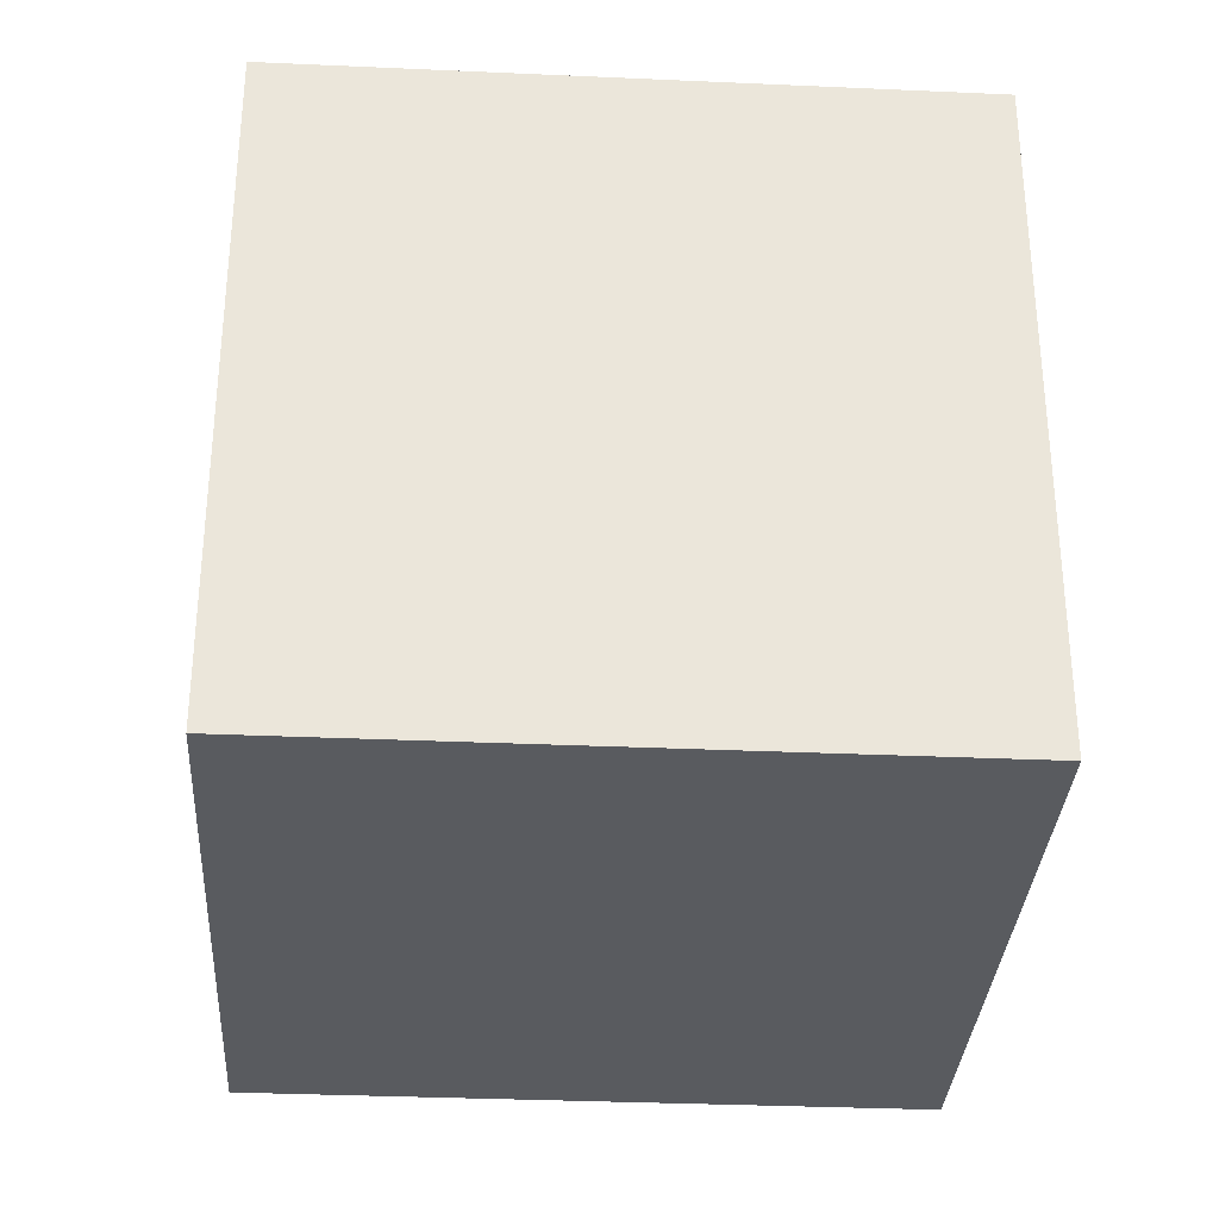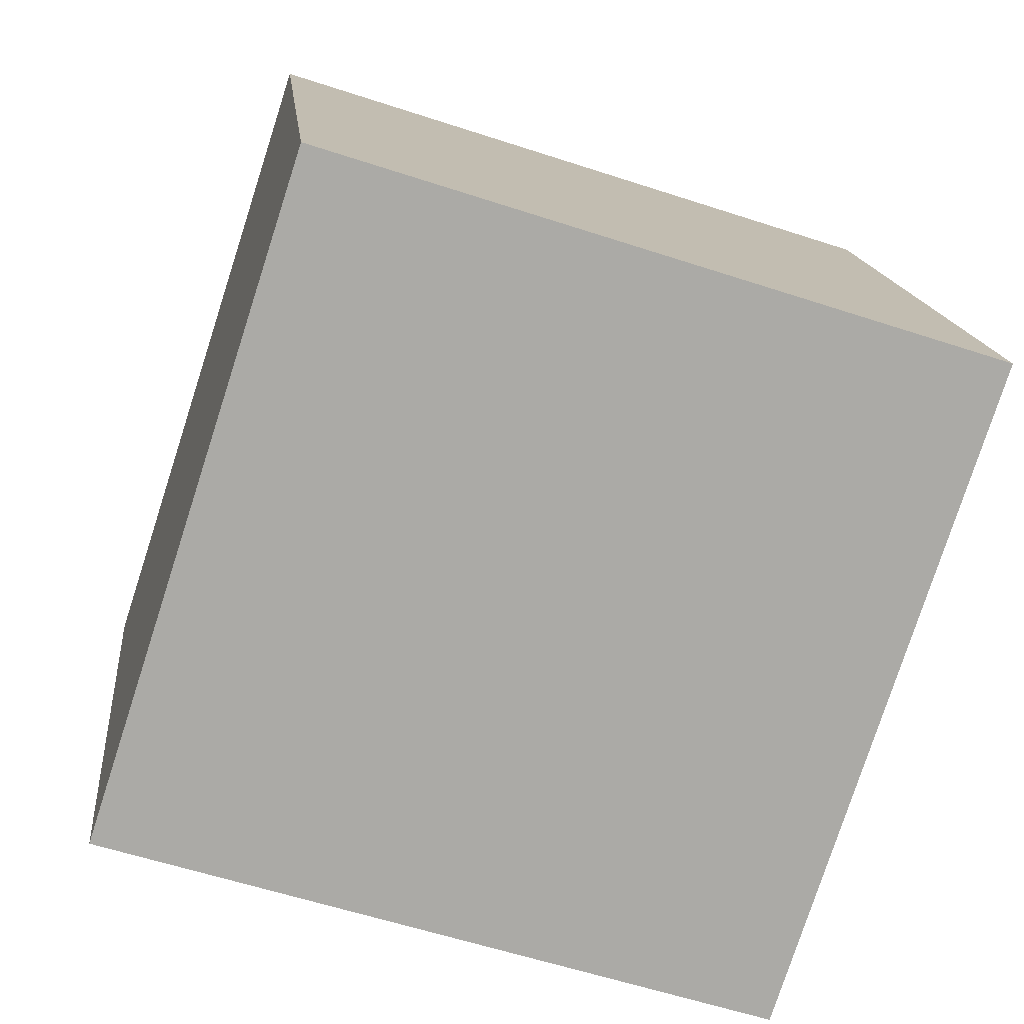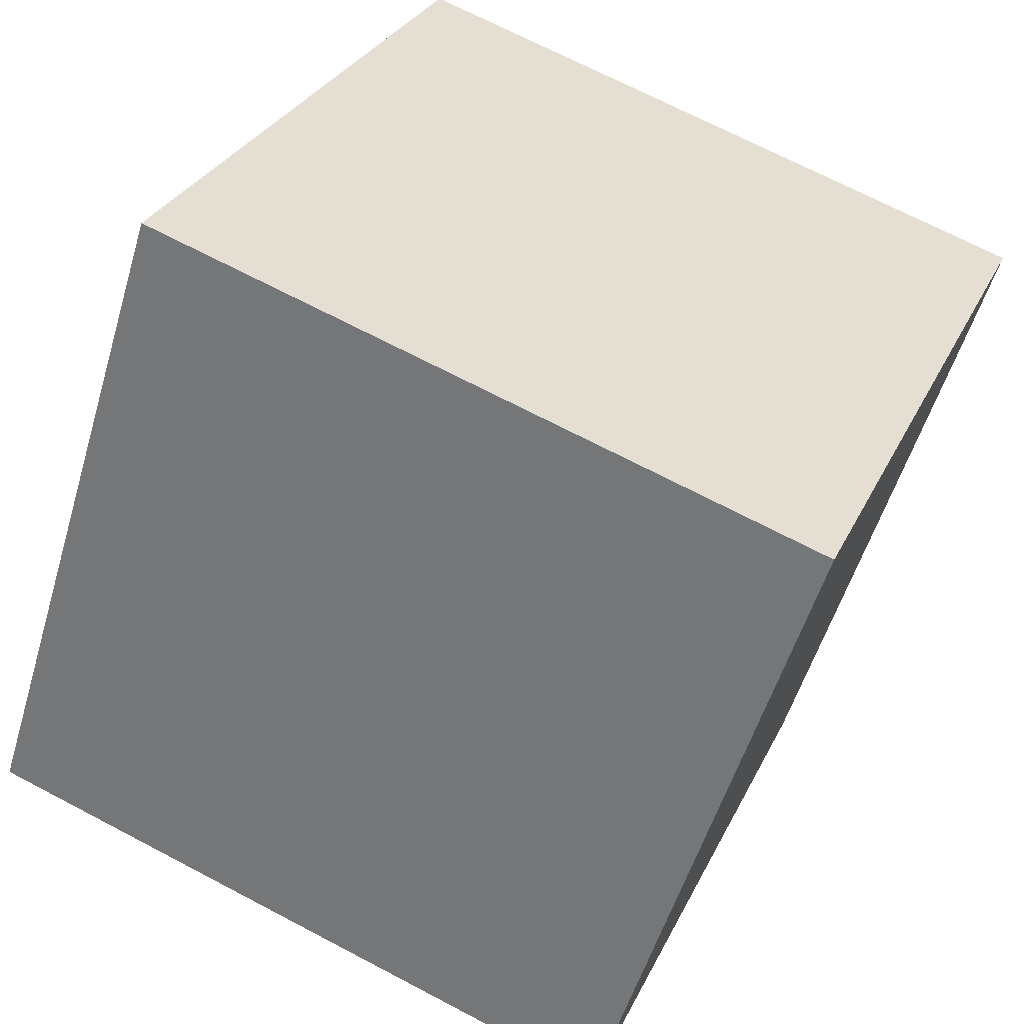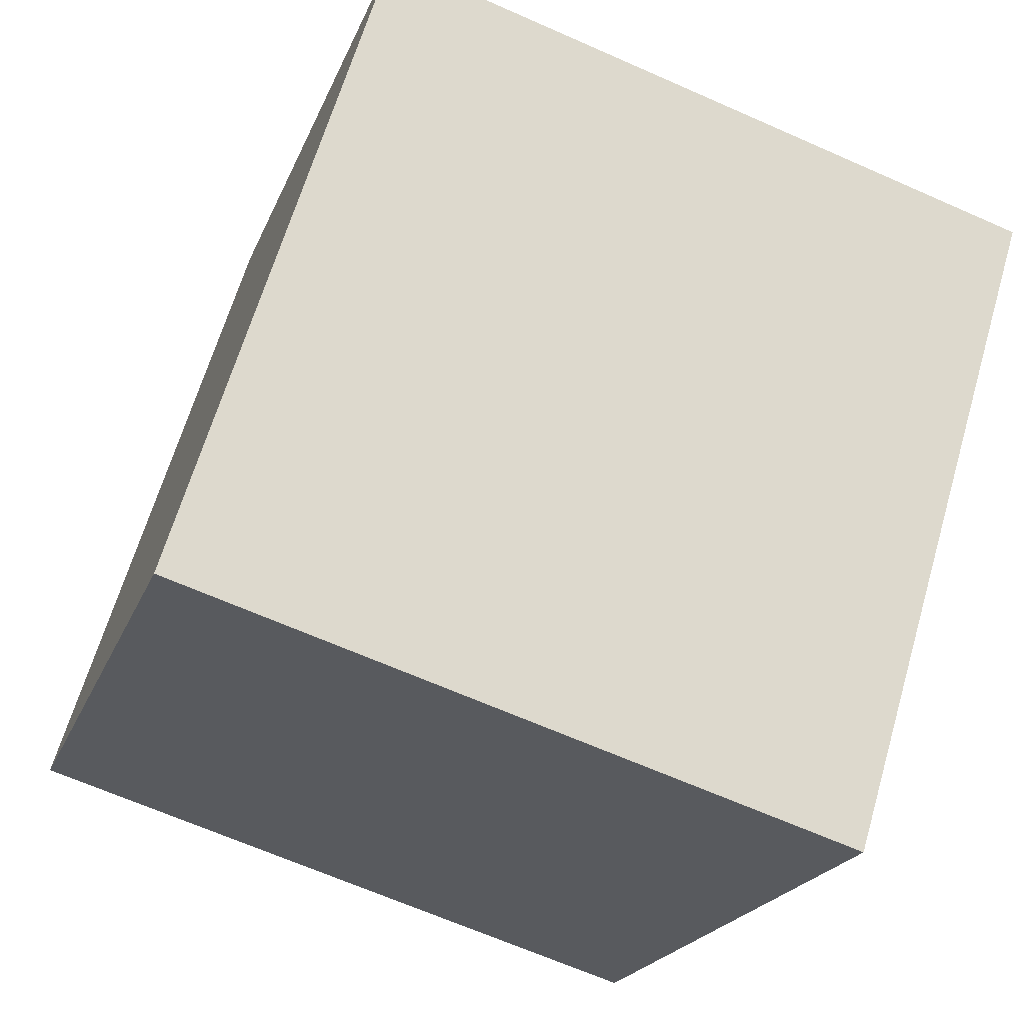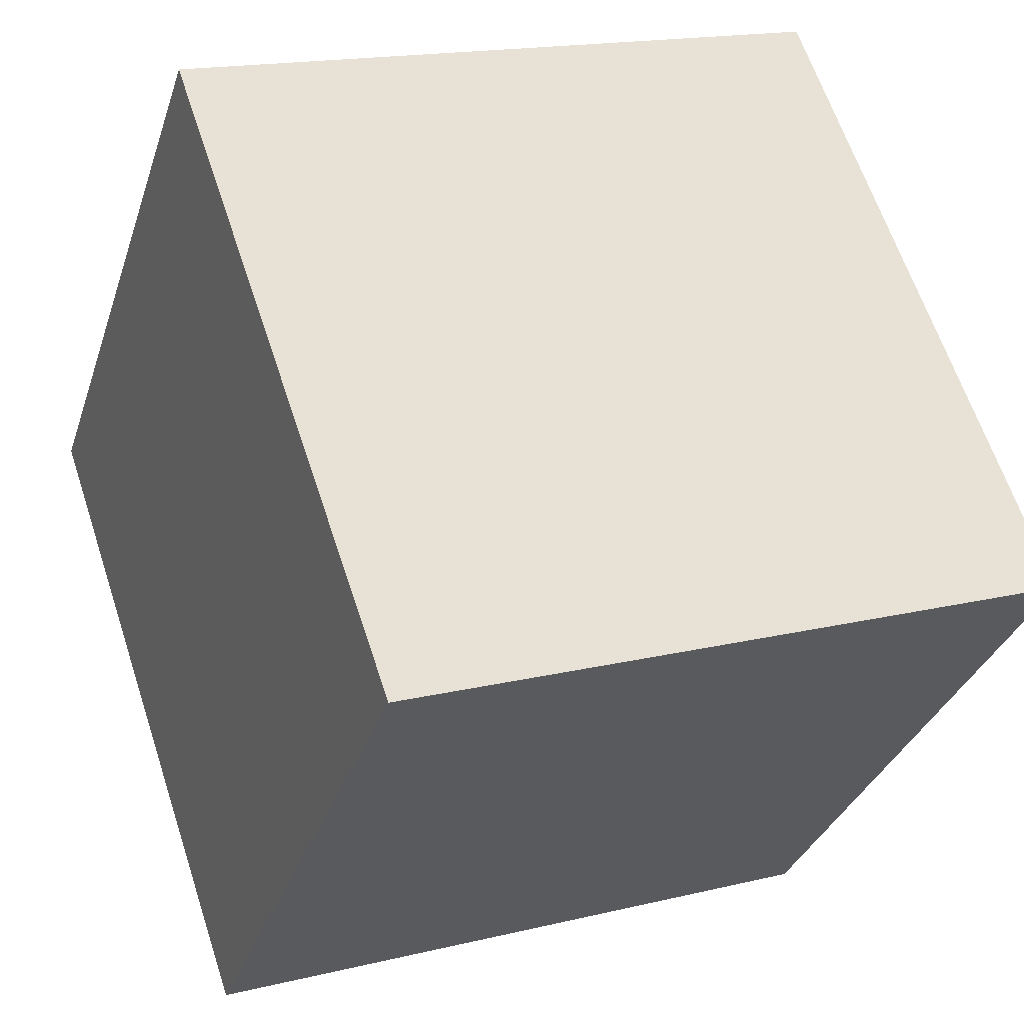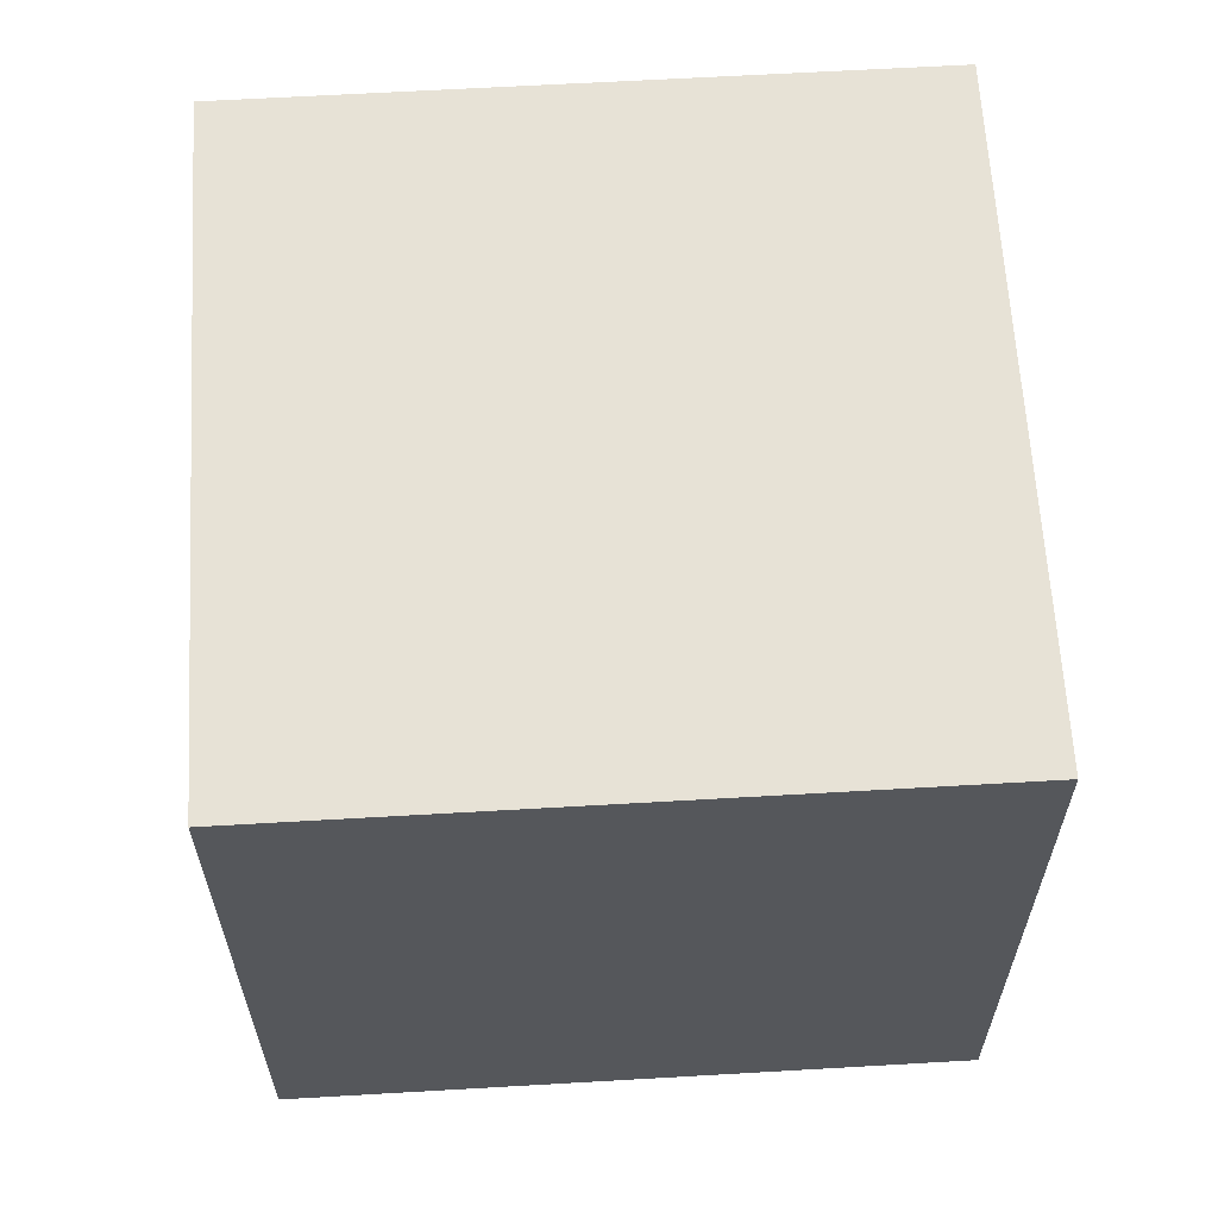
<metadata>
{"format":"obj","ext":"obj","renderer":"f3d","projection":"perspective","resolution":1024,"background":"white","views":[{"elev":-32.5,"azim":14.2,"up":"+Z"},{"elev":-58.4,"azim":71.2,"up":"+Y"},{"elev":29.4,"azim":-158.5,"up":"+Y"},{"elev":64.2,"azim":-163.8,"up":"+Y"},{"elev":63.4,"azim":161.8,"up":"+Y"},{"elev":63.0,"azim":-75.6,"up":"+Z"}]}
</metadata>
<code>
v 0.7715 0.3805 -0.374
v 0.7715 0.3805 0.026
v 0.3905 0.2585 0.026
v 0.7715 0.3805 -0.374
v 0.3905 0.2585 0.026
v 0.3905 0.2585 -0.374
v 0.6495 0.7615 -0.374
v 0.2685 0.6395 -0.374
v 0.2685 0.6395 0.026
v 0.6495 0.7615 -0.374
v 0.2685 0.6395 0.026
v 0.6495 0.7615 0.026
v 0.7715 0.3805 -0.374
v 0.6495 0.7615 -0.374
v 0.6495 0.7615 0.026
v 0.7715 0.3805 -0.374
v 0.6495 0.7615 0.026
v 0.7715 0.3805 0.026
v 0.7715 0.3805 0.026
v 0.6495 0.7615 0.026
v 0.2685 0.6395 0.026
v 0.7715 0.3805 0.026
v 0.2685 0.6395 0.026
v 0.3905 0.2585 0.026
v 0.3905 0.2585 0.026
v 0.2685 0.6395 0.026
v 0.2685 0.6395 -0.374
v 0.3905 0.2585 0.026
v 0.2685 0.6395 -0.374
v 0.3905 0.2585 -0.374
v 0.6495 0.7615 -0.374
v 0.7715 0.3805 -0.374
v 0.3905 0.2585 -0.374
v 0.6495 0.7615 -0.374
v 0.3905 0.2585 -0.374
v 0.2685 0.6395 -0.374
f 1 2 3
f 4 5 6
f 7 8 9
f 10 11 12
f 13 14 15
f 16 17 18
f 19 20 21
f 22 23 24
f 25 26 27
f 28 29 30
f 31 32 33
f 34 35 36

</code>
